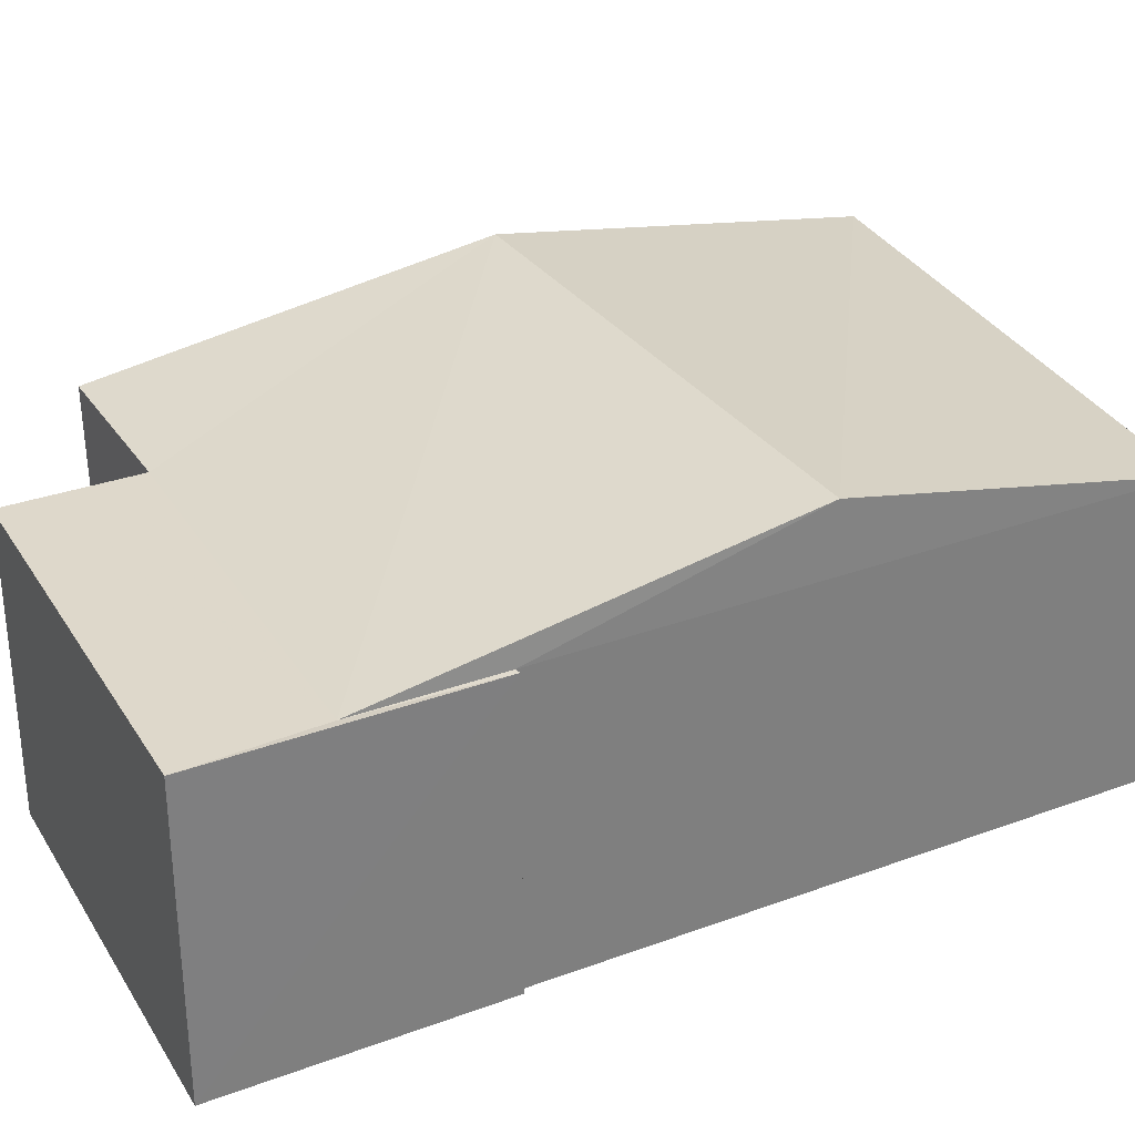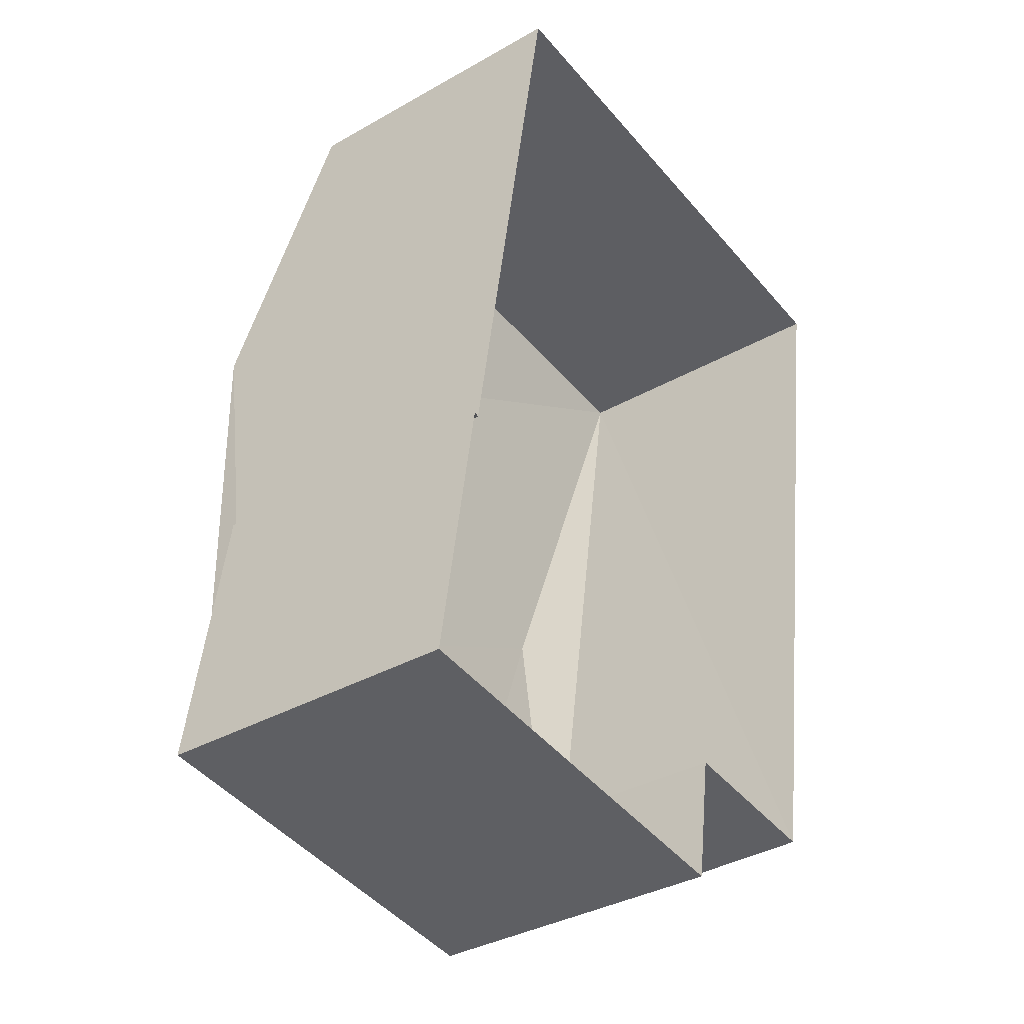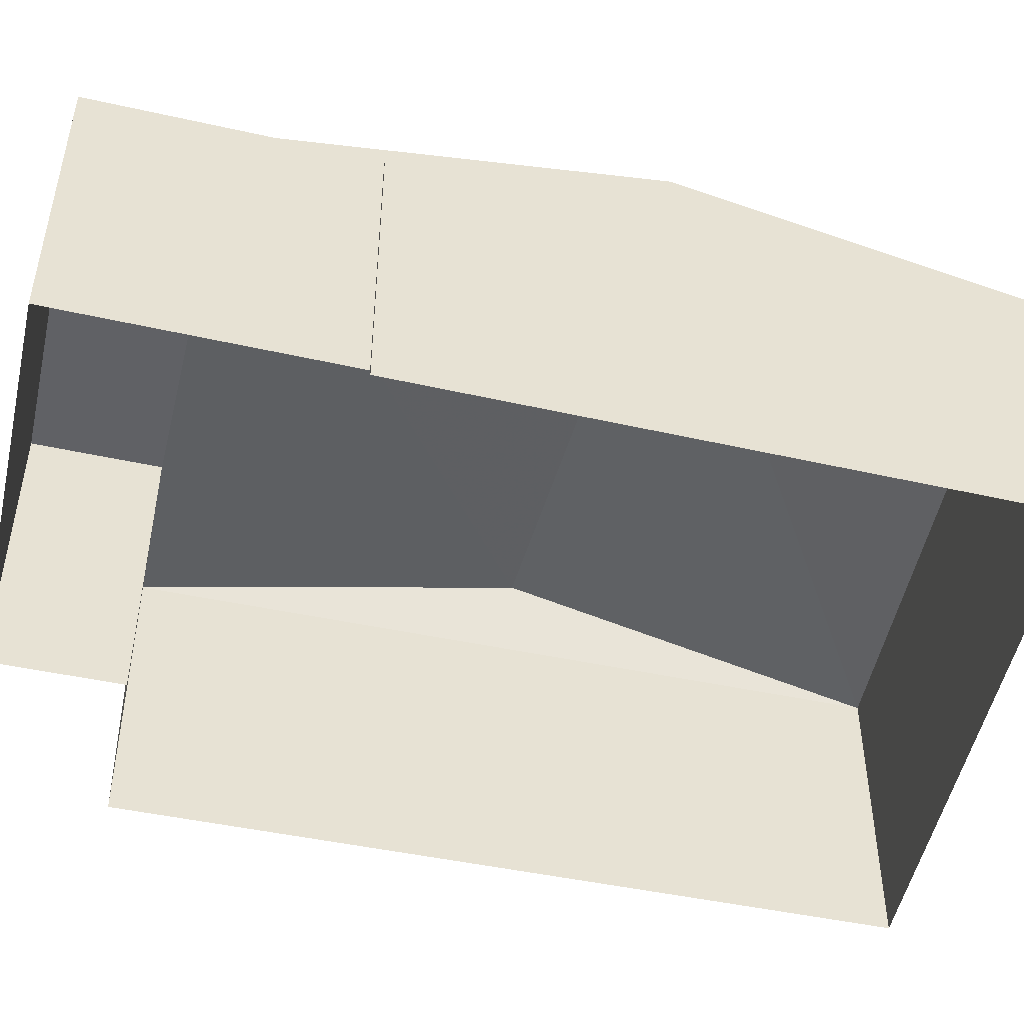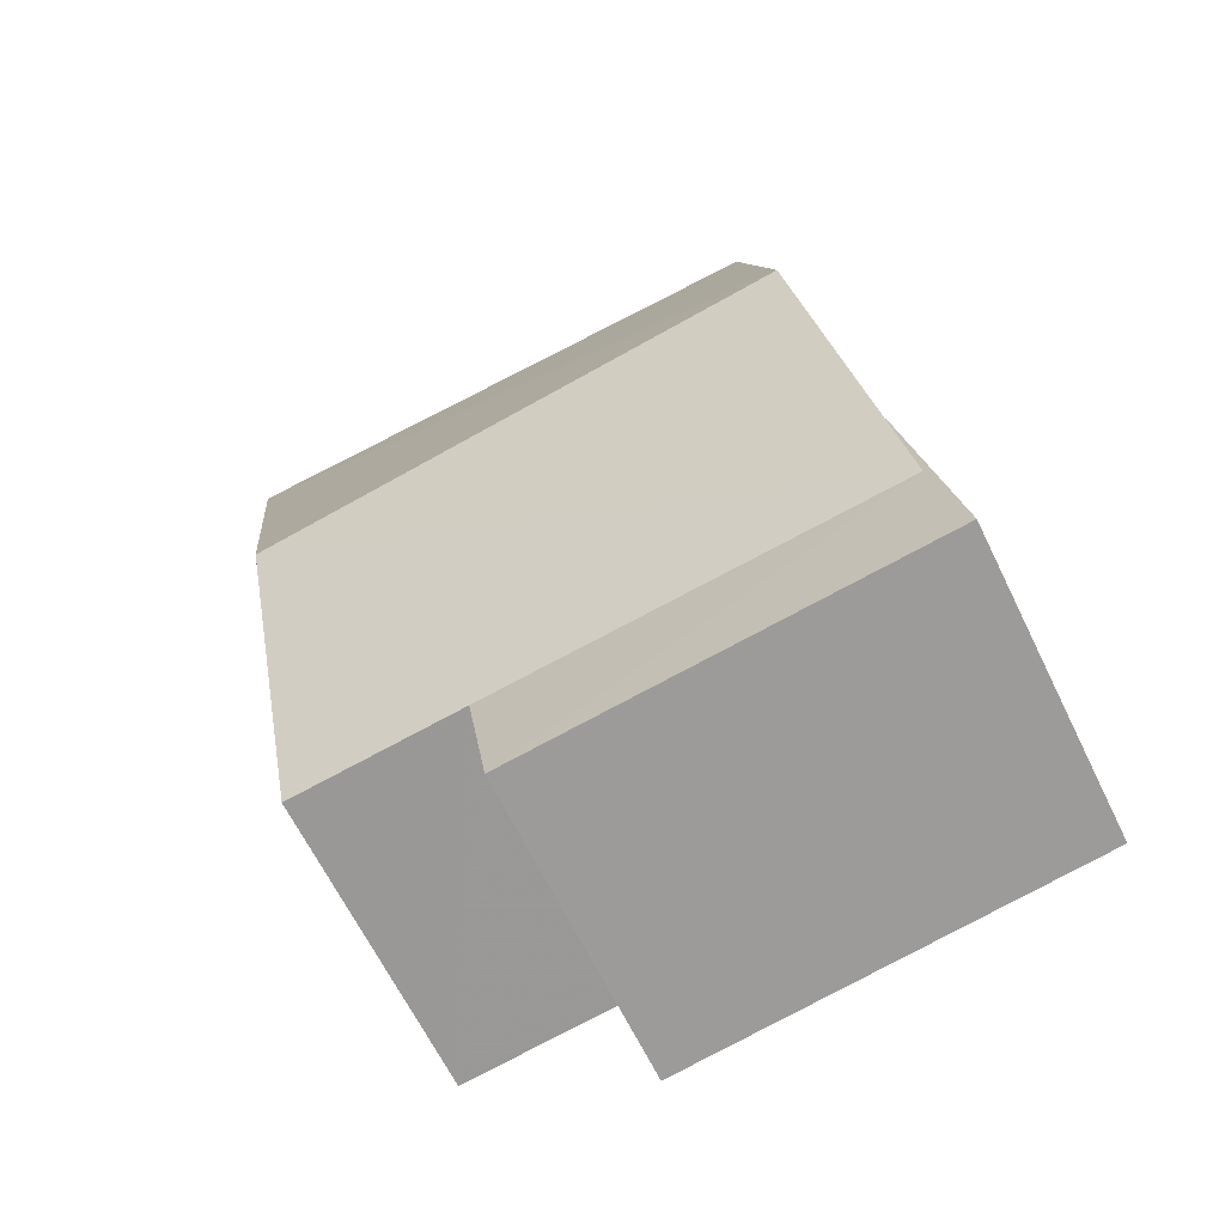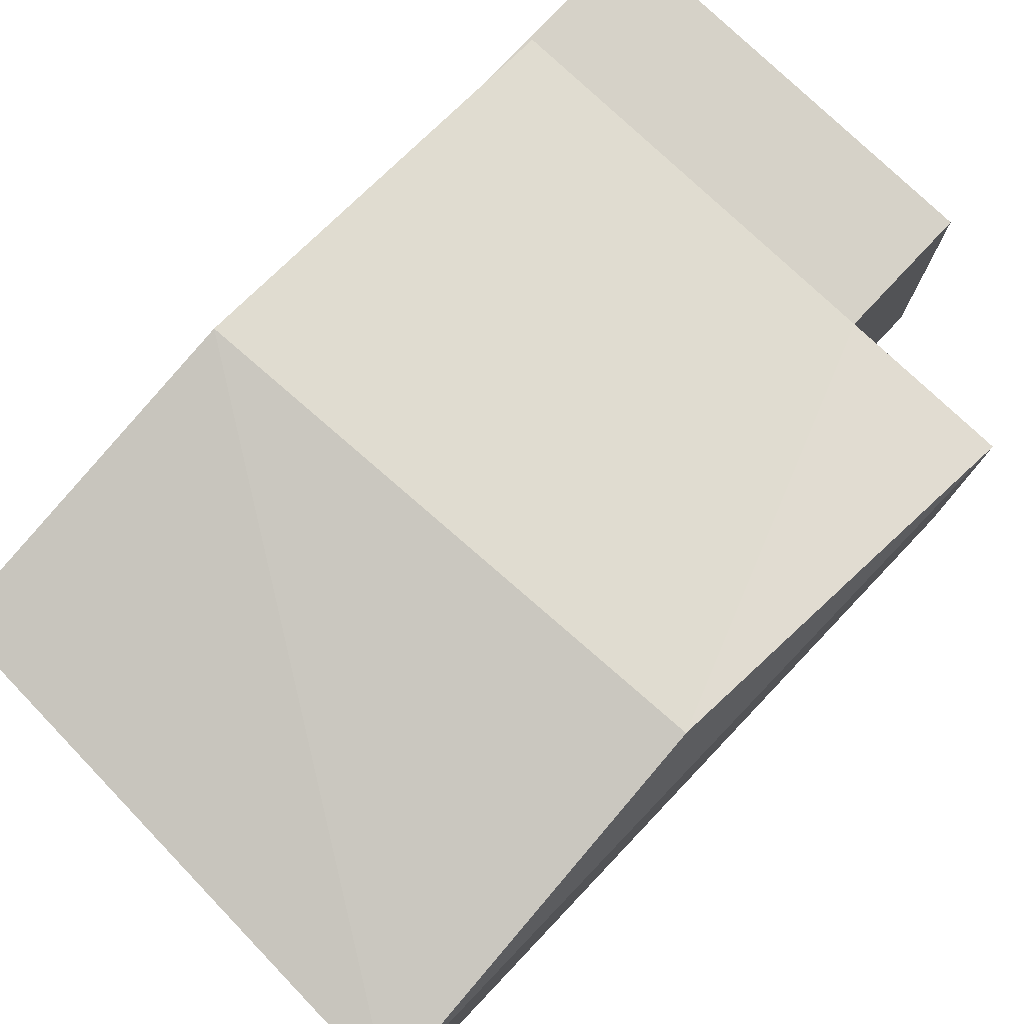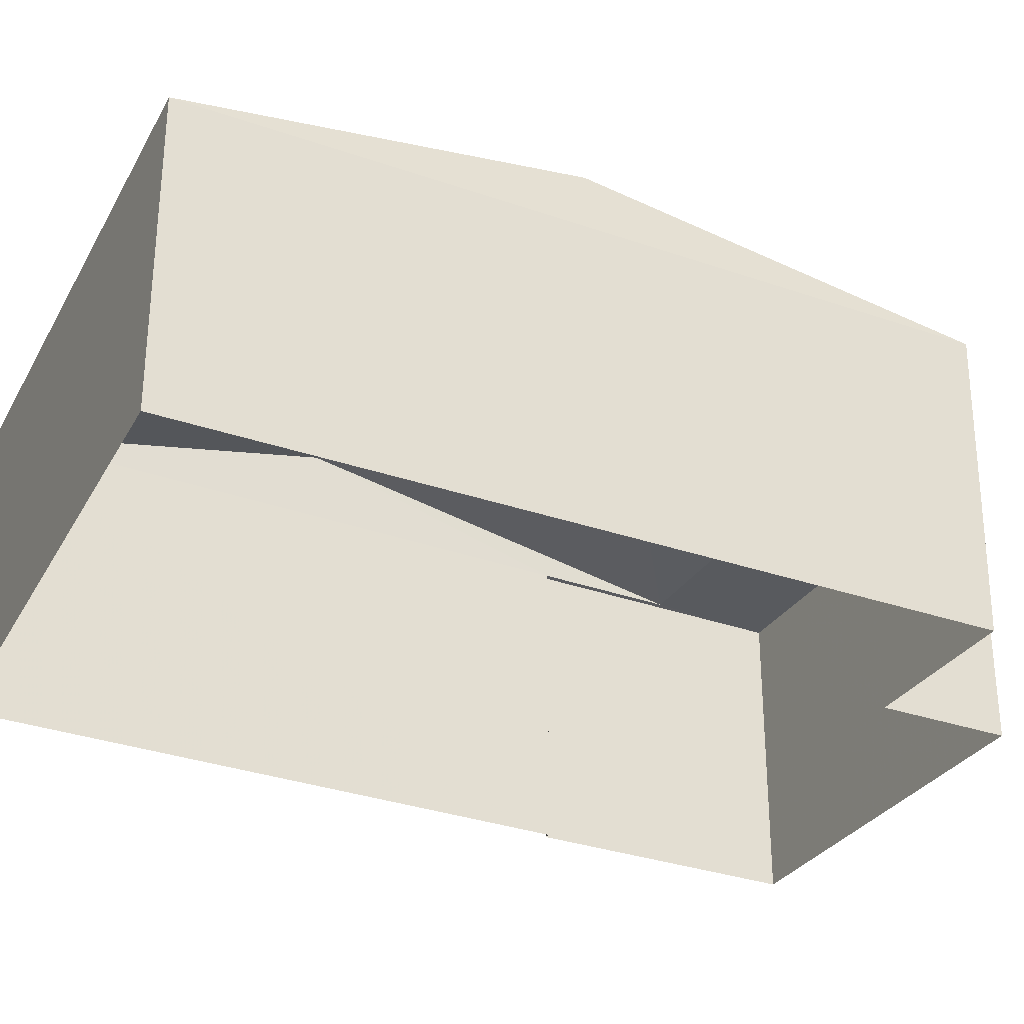
<metadata>
{"format":"obj","ext":"obj","renderer":"f3d","projection":"perspective","resolution":1024,"background":"white","views":[{"elev":31.6,"azim":71.9,"up":"+Z"},{"elev":-34.5,"azim":126.7,"up":"+Y"},{"elev":-48.5,"azim":85.4,"up":"+Z"},{"elev":-65.5,"azim":26.0,"up":"+Y"},{"elev":77.9,"azim":-127.6,"up":"+Z"},{"elev":-30.7,"azim":-108.1,"up":"+Z"}]}
</metadata>
<code>
v 1.246e+05 7.856e+05 16.63
v 1.246e+05 7.856e+05 16.63
v 1.246e+05 7.856e+05 16.63
v 1.246e+05 7.856e+05 16.63
v 1.246e+05 7.856e+05 16.63
v 1.246e+05 7.856e+05 16.63
v 1.246e+05 7.856e+05 16.63
v 1.246e+05 7.856e+05 16.63
v 1.246e+05 7.856e+05 20.67
v 1.246e+05 7.856e+05 20.67
v 1.246e+05 7.856e+05 20.67
v 1.246e+05 7.856e+05 20.67
v 1.246e+05 7.856e+05 20.67
v 1.246e+05 7.856e+05 20.67
v 1.246e+05 7.856e+05 21.63
v 1.246e+05 7.856e+05 20.67
v 1.246e+05 7.856e+05 20.67
v 1.246e+05 7.856e+05 21.63
v 1.246e+05 7.856e+05 20.67
f 1 2 3
f 4 3 5
f 2 6 7
f 8 5 7
f 3 2 5
f 5 2 7
f 9 10 11
f 11 10 12
f 9 13 10
f 12 10 14
f 14 10 15
f 16 14 15
f 17 18 19
f 15 18 17
f 10 18 15
f 15 17 16
f 9 11 7
f 6 9 7
f 11 8 7
f 11 12 8
f 14 8 12
f 14 5 8
f 13 9 6
f 2 13 6
f 18 10 13
f 19 18 13
f 2 1 19
f 13 2 19
f 14 16 4
f 5 14 4
f 17 3 4
f 16 17 4
f 19 1 3
f 17 19 3

</code>
